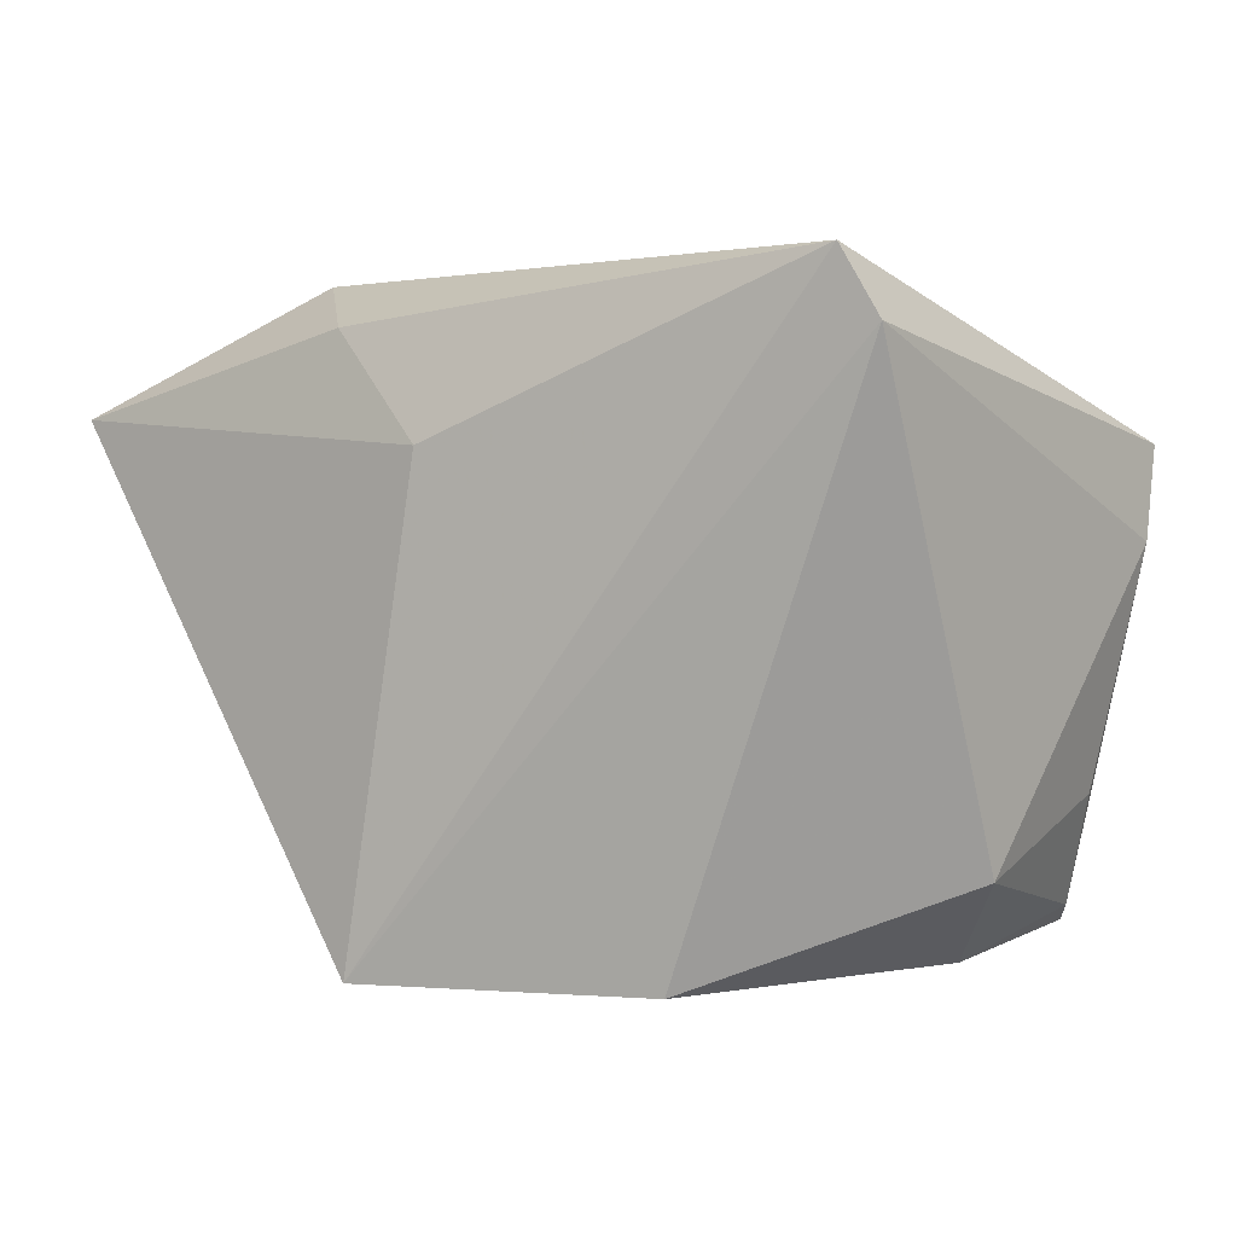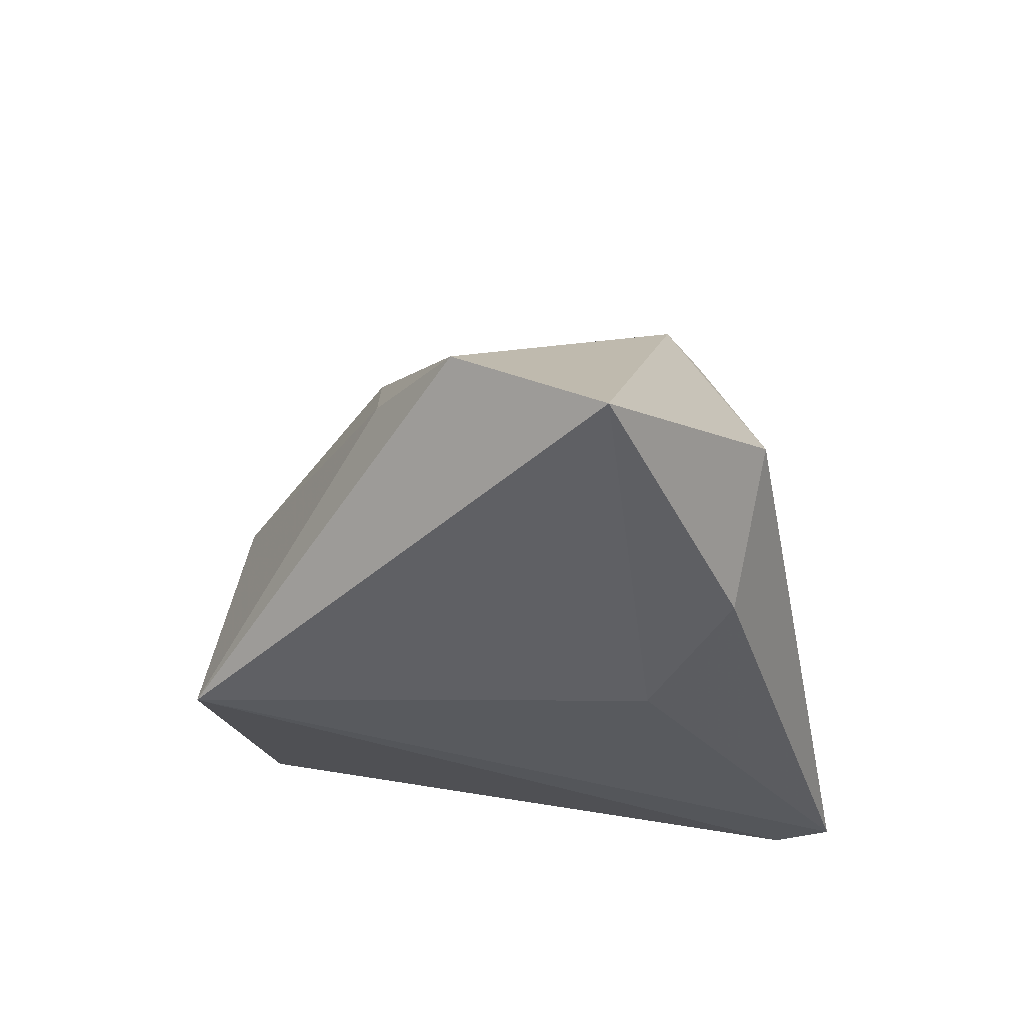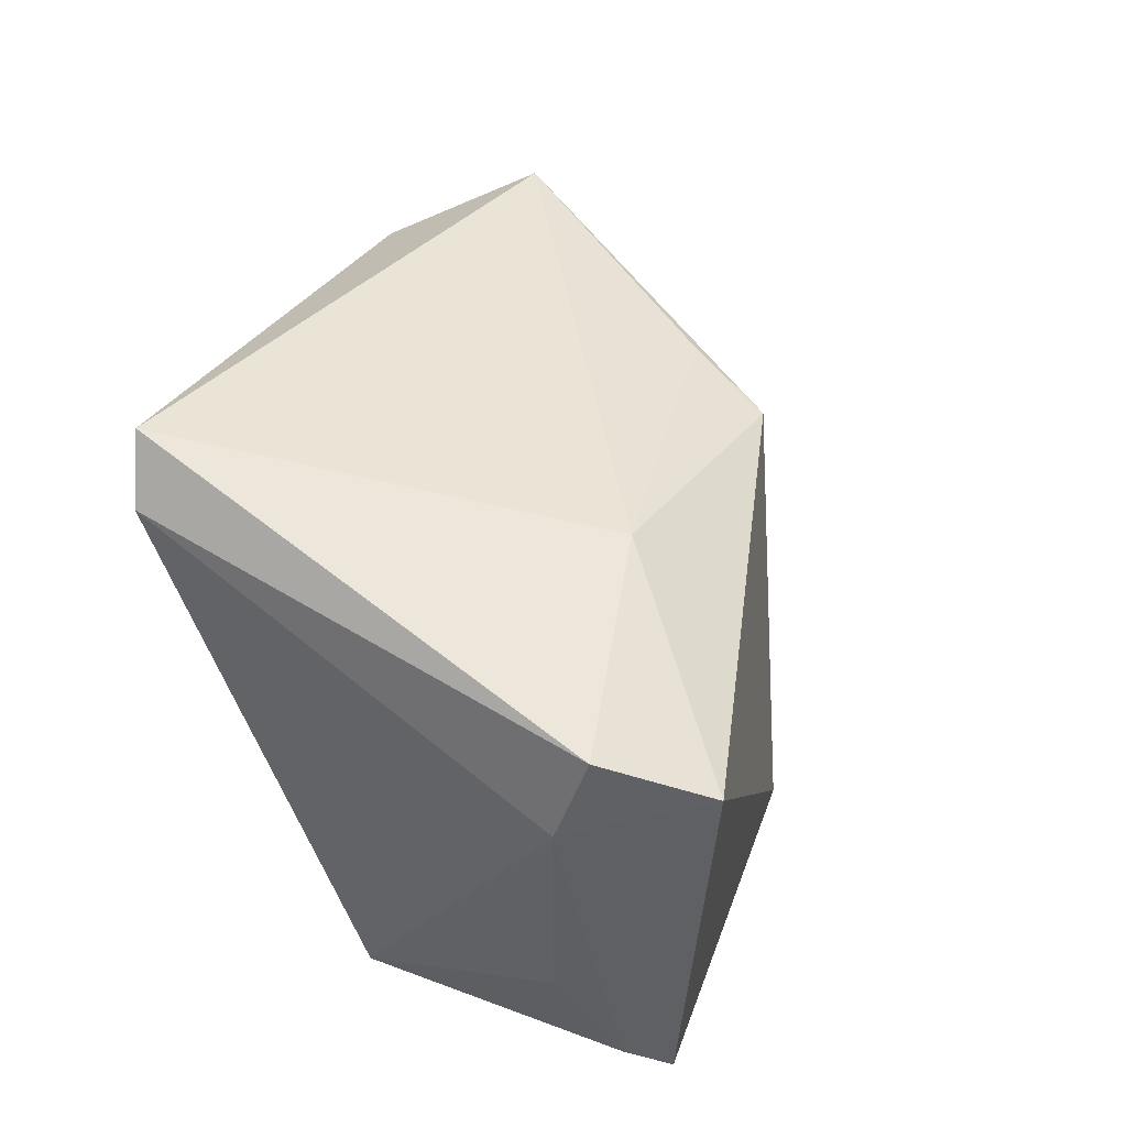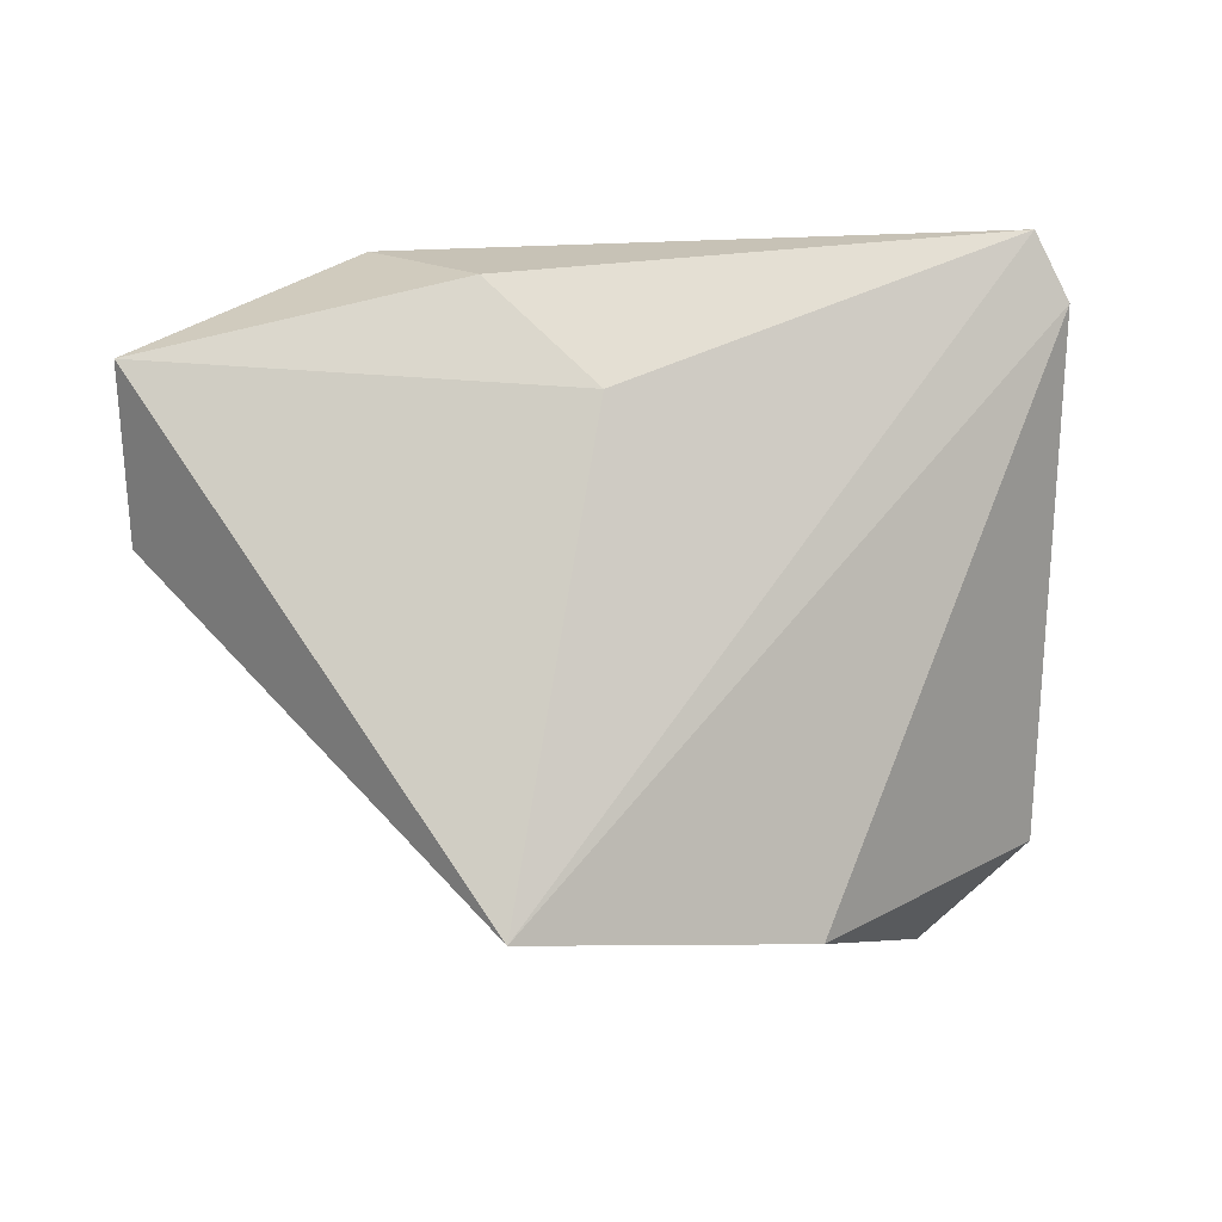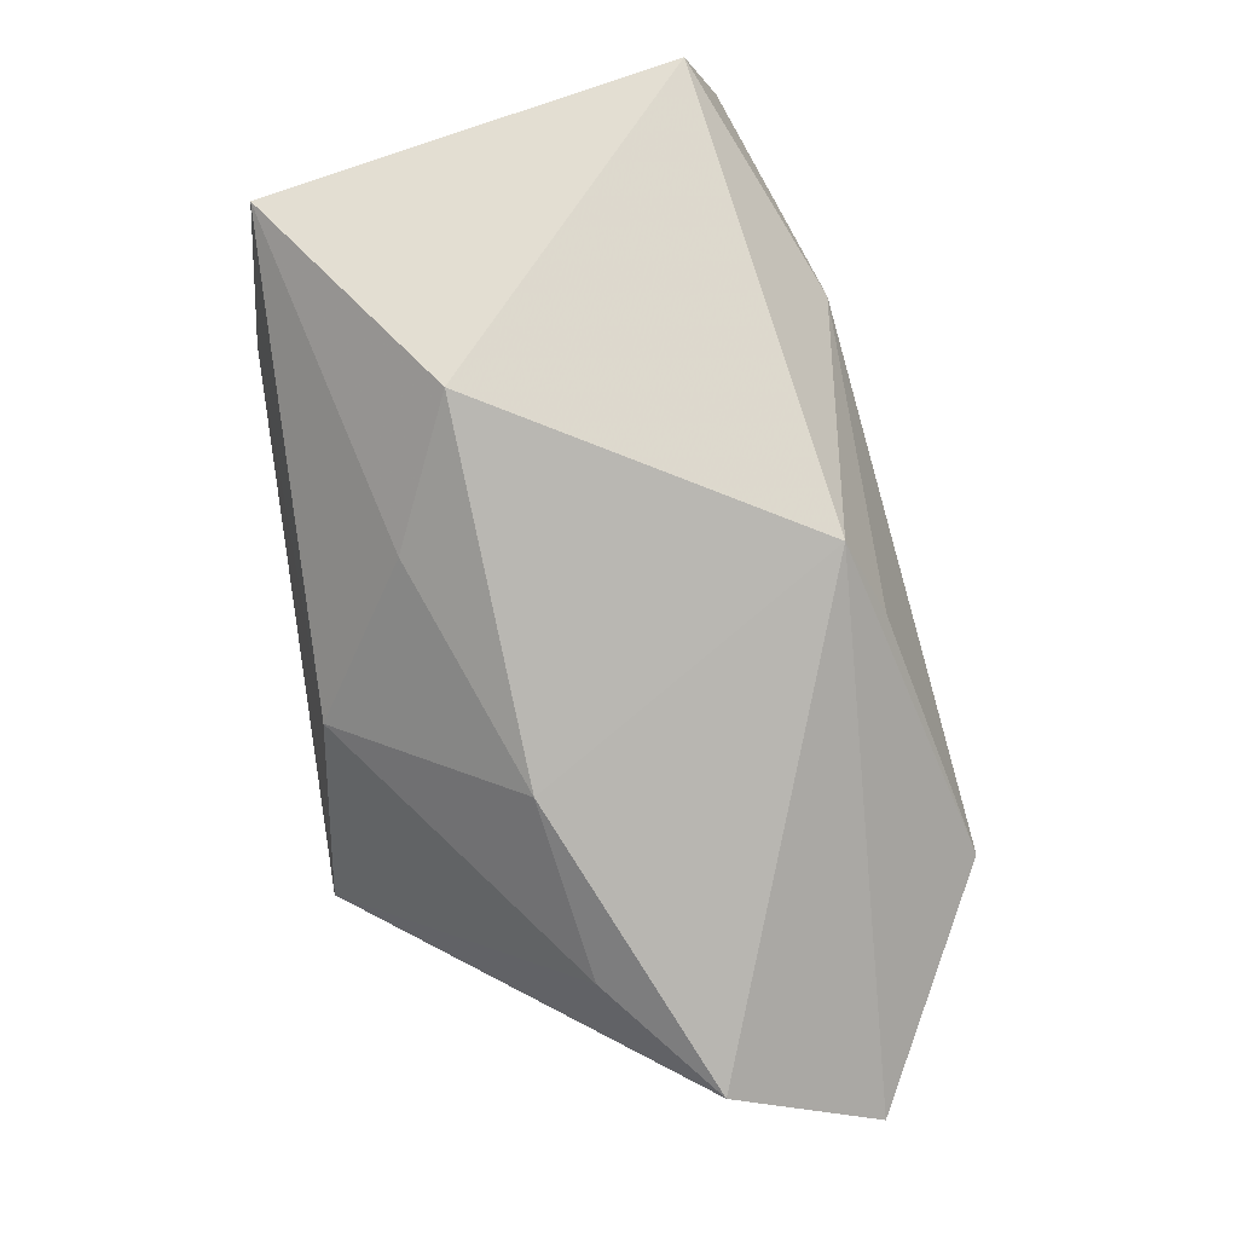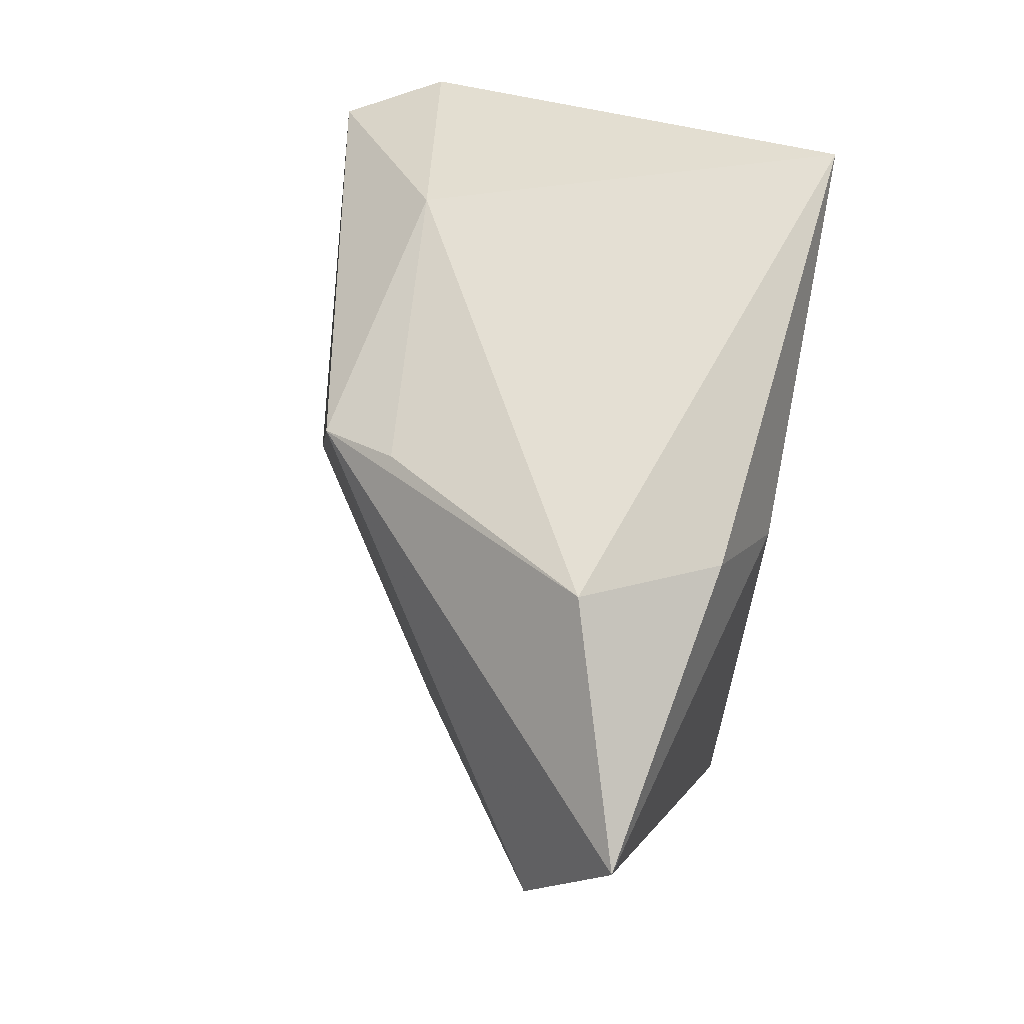
<metadata>
{"format":"obj","ext":"obj","renderer":"f3d","projection":"perspective","resolution":1024,"background":"white","views":[{"elev":2.2,"azim":-154.0,"up":"+Y"},{"elev":-31.9,"azim":101.9,"up":"+Z"},{"elev":36.6,"azim":-71.3,"up":"+Y"},{"elev":-6.5,"azim":170.4,"up":"+Y"},{"elev":63.4,"azim":81.8,"up":"+Z"},{"elev":61.6,"azim":101.5,"up":"+Y"}]}
</metadata>
<code>
v 0.01487 0.02192 0.02714
v -0.03543 -0.03311 0.02695
v -0.02952 0.03569 -0.02904
v 0.02507 -0.03788 -0.02779
v -0.04531 0.01807 0.02584
v -0.008388 -0.03788 -0.0212
v 0.03226 -0.01347 0.01131
v 0.0193 0.02636 0.0176
v 0.06418 0.02103 -0.01792
v 0.04867 -0.009224 -0.003747
v 0.06212 0.002984 -0.007536
v 0.01576 0.01733 -0.02904
v -0.02793 -0.03788 0.01202
v -0.01891 0.02656 0.02171
v -0.03668 -0.02681 -0.00308
v 0.006965 -0.02444 0.02133
v 0.03795 0.0356 -0.008743
v -0.03988 -0.01977 0.02026
v -0.004516 -0.01735 0.03554
v -0.0455 0.007498 0.0221
v -0.04121 0.01342 0.03836
v 0.02774 0.0298 -0.02398
v 0.01583 -0.03539 0.00112
v -0.03357 0.02826 -0.02796
v -0.03325 -0.03565 0.0323
f 19 21 25
f 4 12 9
f 3 12 4
f 13 15 6
f 6 4 13
f 13 23 25
f 13 4 23
f 6 15 24
f 3 4 24
f 24 4 6
f 22 17 9
f 3 17 22
f 9 12 22
f 22 12 3
f 14 17 3
f 2 18 15
f 2 13 25
f 15 13 2
f 20 24 15
f 15 18 20
f 18 2 20
f 25 21 20
f 20 2 25
f 23 7 16
f 16 7 19
f 25 23 16
f 16 19 25
f 11 4 9
f 21 19 1
f 1 14 21
f 19 7 1
f 7 11 1
f 1 11 9
f 9 17 1
f 5 20 21
f 5 14 3
f 21 14 5
f 3 24 5
f 24 20 5
f 10 7 23
f 10 11 7
f 23 4 10
f 4 11 10
f 17 14 8
f 8 1 17
f 14 1 8

</code>
